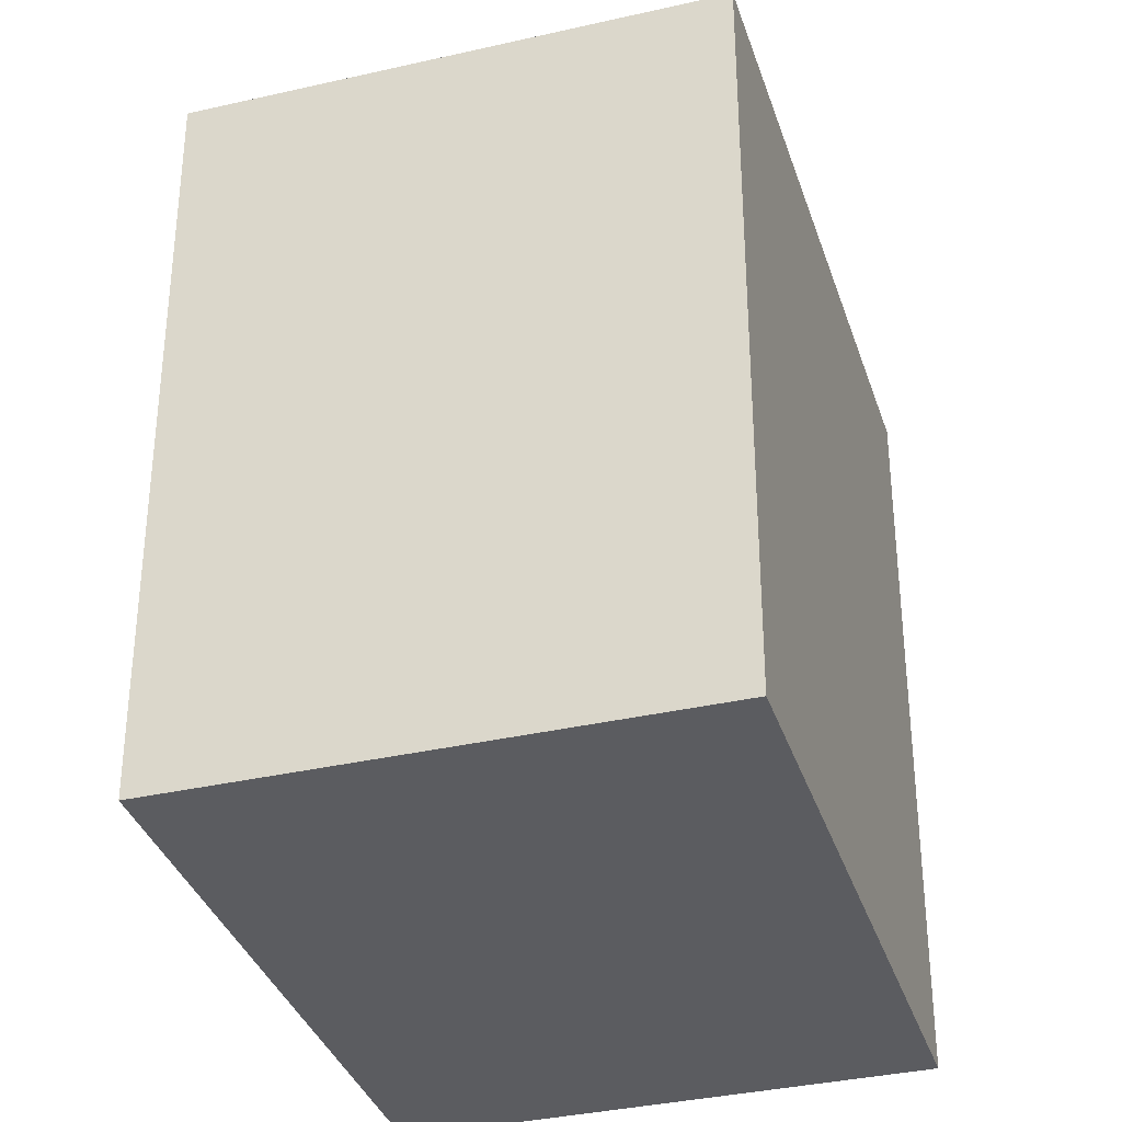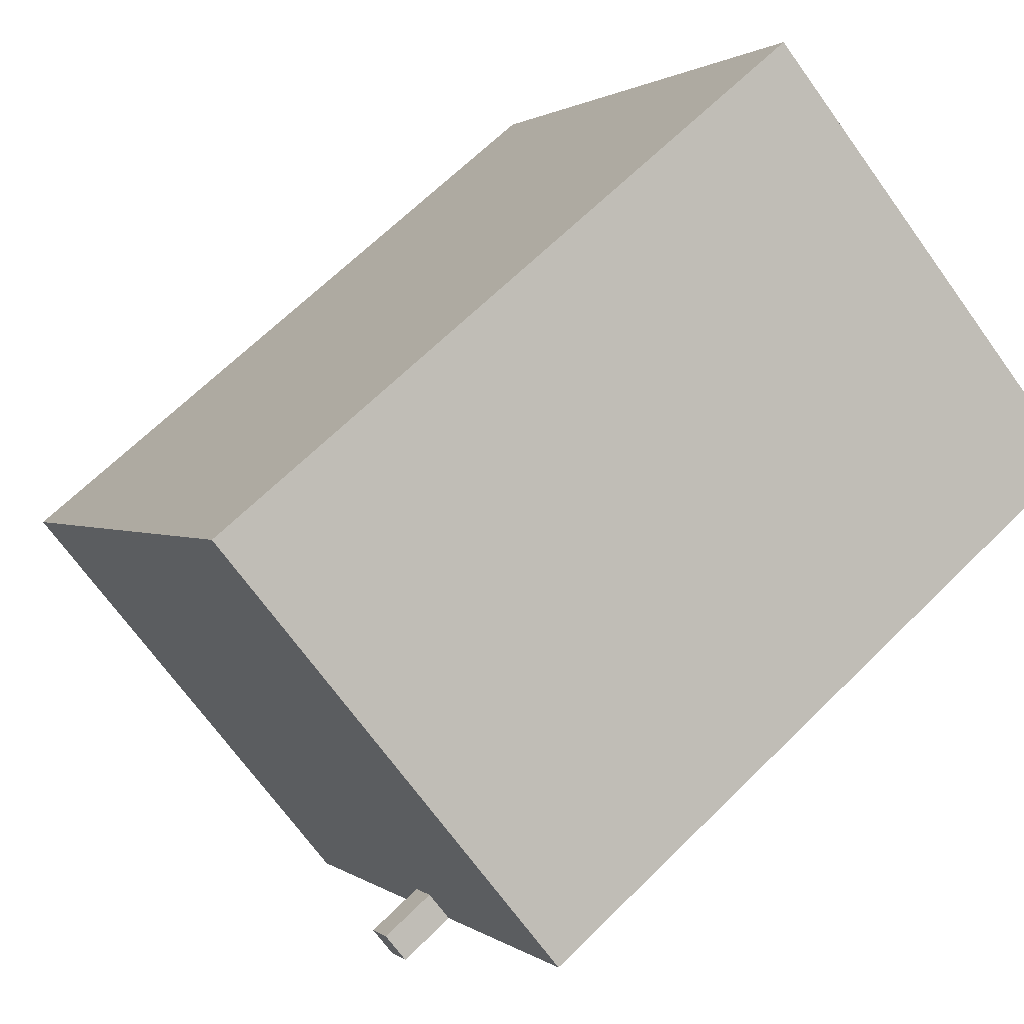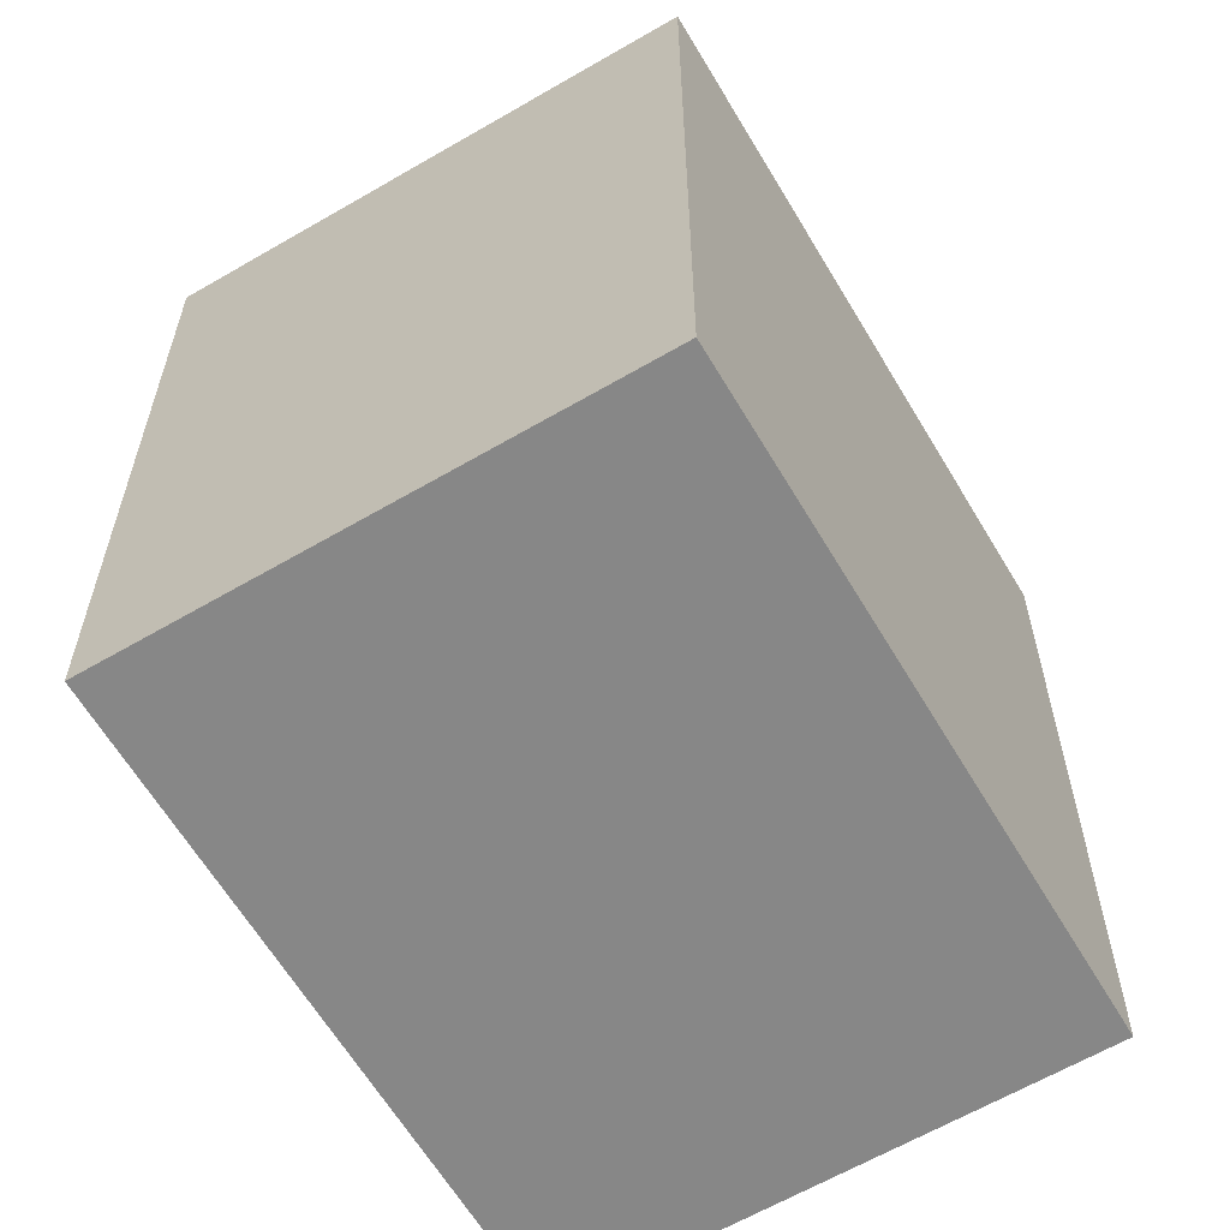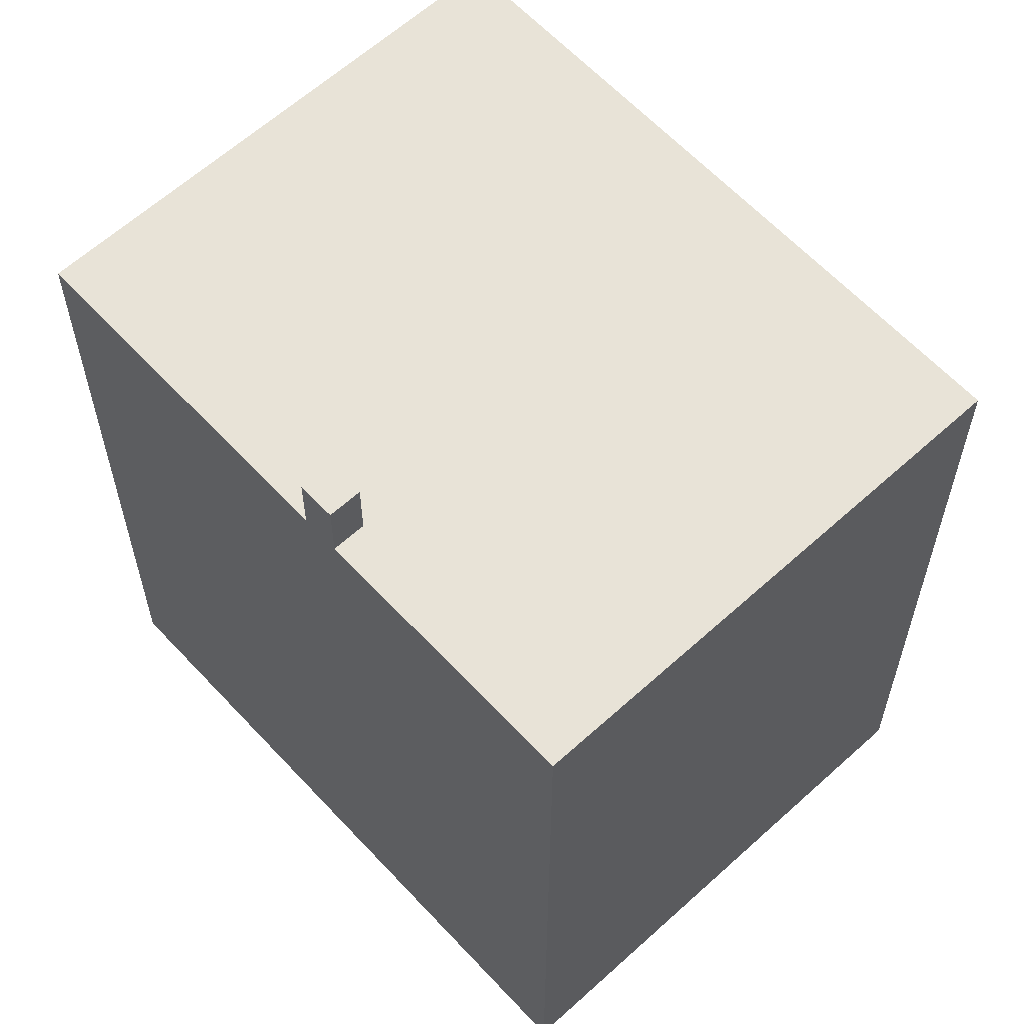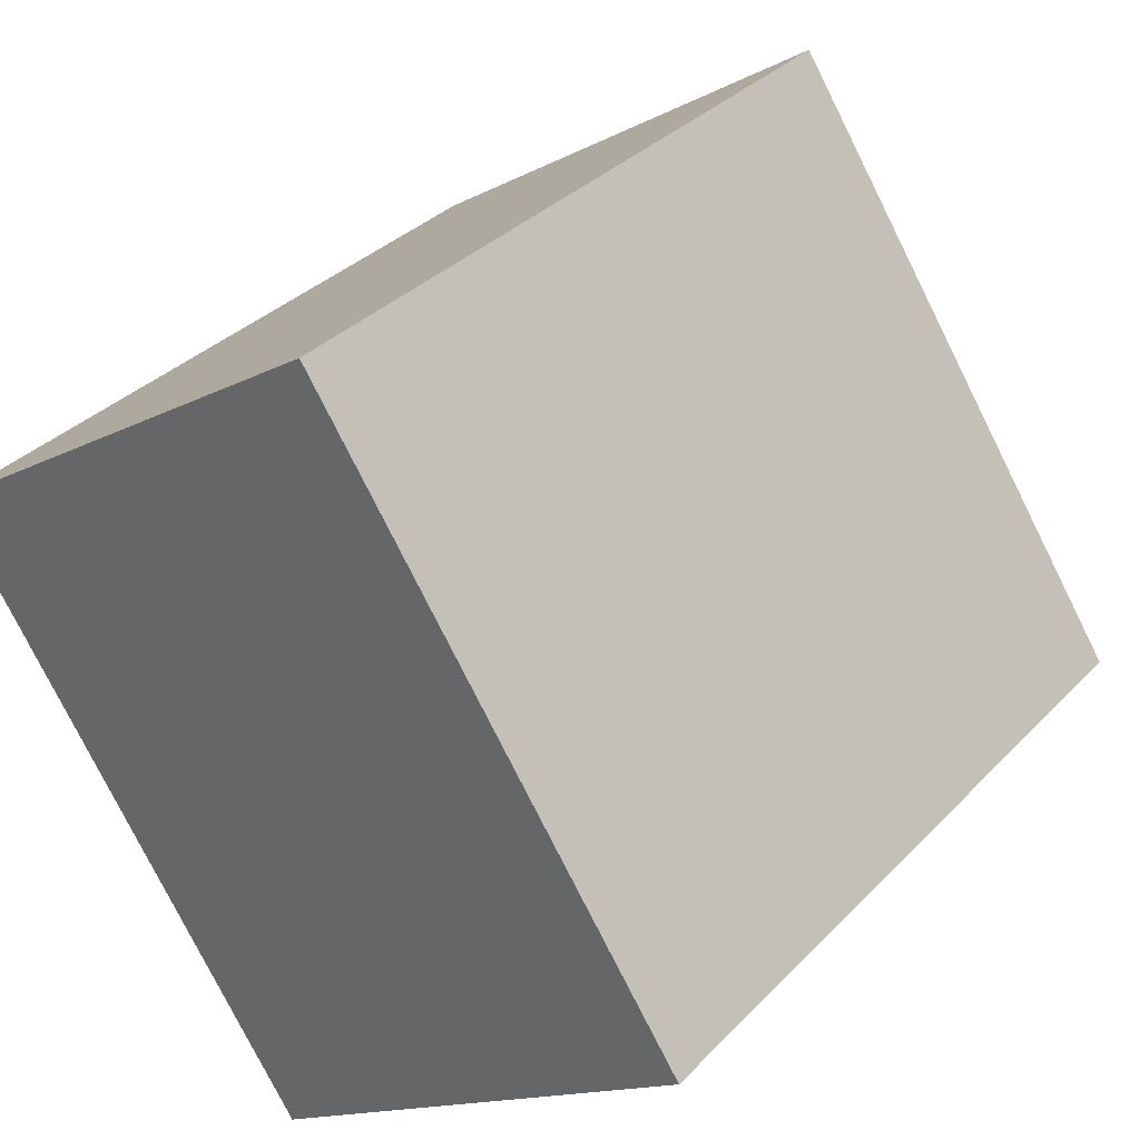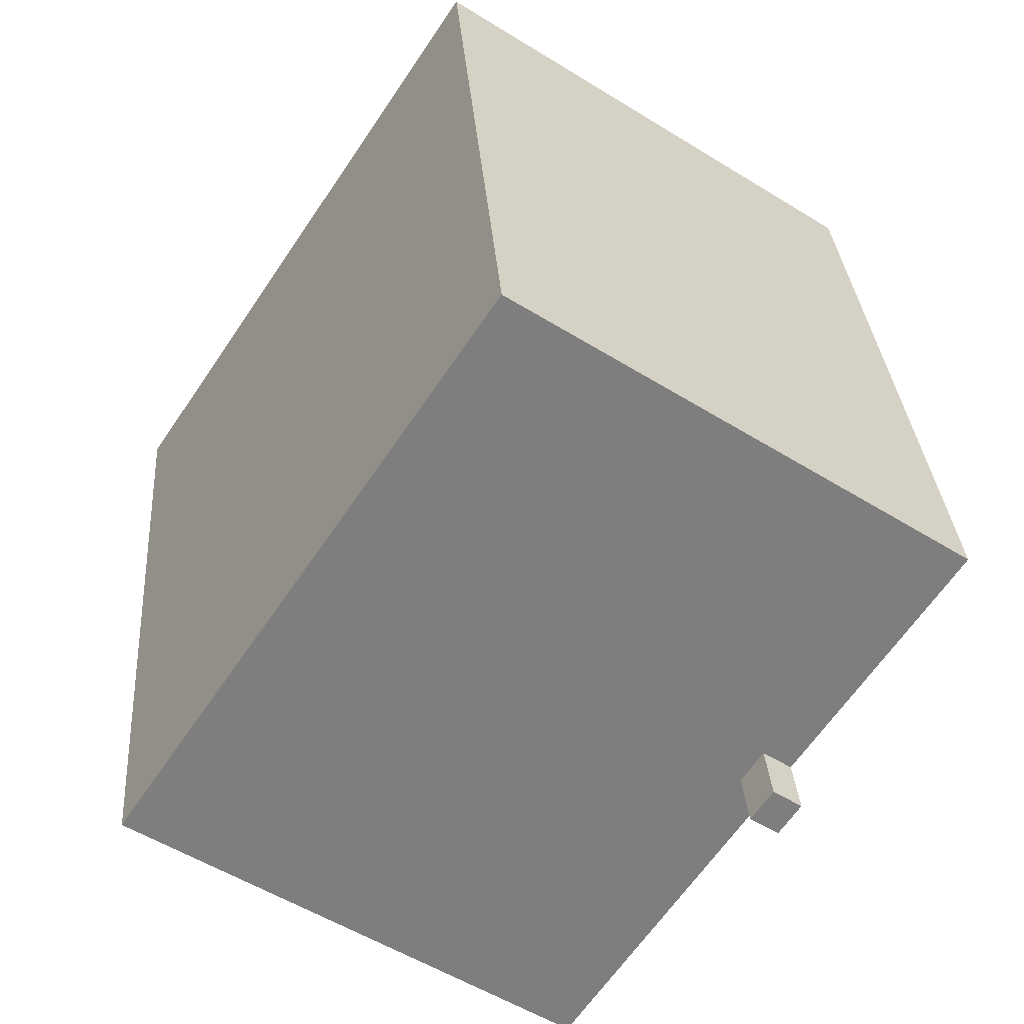
<metadata>
{"format":"obj","ext":"obj","renderer":"f3d","projection":"perspective","resolution":1024,"background":"white","views":[{"elev":-35.1,"azim":-16.6,"up":"+Y"},{"elev":66.0,"azim":-134.8,"up":"+Z"},{"elev":-62.6,"azim":-3.0,"up":"+Y"},{"elev":61.8,"azim":-76.3,"up":"+Y"},{"elev":33.4,"azim":36.1,"up":"+Z"},{"elev":30.9,"azim":175.9,"up":"+Z"}]}
</metadata>
<code>
v -5.913 5.43 1.958
v 0.489 5.43 6.211
v -3.649 5.43 -1.45
v -3.649 5.43 -1.45
v 0.489 5.43 6.211
v -3.241 5.43 -1.179
v -3.241 5.43 -1.179
v 0.489 5.43 6.211
v -3.098 5.43 -1.395
v -3.342 5.43 -1.913
v -2.934 5.43 -1.642
v 5.915 5.43 -1.958
v -2.934 5.43 -1.642
v 0.489 5.43 6.211
v 5.915 5.43 -1.958
v -3.098 5.43 -1.395
v 0.489 5.43 6.211
v -2.934 5.43 -1.642
v -3.342 5.43 -1.913
v 5.915 5.43 -1.958
v -0.487 5.43 -6.211
v -3.649 6.343 -1.45
v -3.241 6.343 -1.179
v -2.934 6.343 -1.642
v -3.342 6.343 -1.913
v -5.913 5.43 1.958
v -3.649 5.43 -1.45
v -3.649 -5.434 -1.45
v -5.913 -5.434 1.958
v -3.342 5.43 -1.913
v -0.487 5.43 -6.211
v -0.487 -5.434 -6.211
v -3.342 -5.434 -1.913
v -3.649 5.43 -1.45
v -3.342 5.43 -1.913
v -3.342 -5.434 -1.913
v -3.649 -5.434 -1.45
v -3.649 6.343 -1.45
v -3.342 6.343 -1.913
v -3.342 5.43 -1.913
v -3.649 5.43 -1.45
v -5.913 -5.434 1.958
v 0.489 -5.434 6.211
v 0.489 5.43 6.211
v -5.913 5.43 1.958
v 3.202 -5.434 2.127
v 5.915 -5.434 -1.958
v 5.915 5.43 -1.958
v 0.489 5.43 6.211
v 0.489 -5.434 6.211
v 3.202 -5.434 2.127
v 0.489 5.43 6.211
v 3.202 -5.434 2.127
v 5.915 5.43 -1.958
v -0.487 5.43 -6.211
v 5.915 5.43 -1.958
v 5.915 -5.434 -1.958
v -0.487 -5.434 -6.211
v -3.649 5.43 -1.45
v -3.241 5.43 -1.179
v -3.241 6.343 -1.179
v -3.649 6.343 -1.45
v -3.098 5.43 -1.395
v -2.934 5.43 -1.642
v -2.934 6.343 -1.642
v -3.241 6.343 -1.179
v -3.241 5.43 -1.179
v -3.098 5.43 -1.395
v -3.241 6.343 -1.179
v -3.098 5.43 -1.395
v -2.934 6.343 -1.642
v -3.342 6.343 -1.913
v -2.934 6.343 -1.642
v -2.934 5.43 -1.642
v -3.342 5.43 -1.913
v -3.649 -5.434 -1.45
v -3.342 -5.434 -1.913
v -0.487 -5.434 -6.211
v 5.915 -5.434 -1.958
v 3.202 -5.434 2.127
v 0.489 -5.434 6.211
v -5.913 -5.434 1.958
g CDNNDG02_0014470
f 1 2 3
f 4 5 6
f 7 8 9
f 10 11 12
f 13 14 15
f 16 17 18
f 19 20 21
f 22 24 25
f 22 23 24
f 29 27 28
f 29 26 27
f 31 32 33
f 30 31 33
f 34 35 36
f 37 34 36
f 41 38 40
f 40 38 39
f 45 42 44
f 44 42 43
f 46 47 48
f 49 50 51
f 52 53 54
f 55 57 58
f 55 56 57
f 59 61 62
f 61 59 60
f 63 64 65
f 66 67 68
f 69 70 71
f 72 74 75
f 72 73 74
f 76 81 82
f 76 80 81
f 78 79 80
f 77 78 80
f 76 77 80

</code>
